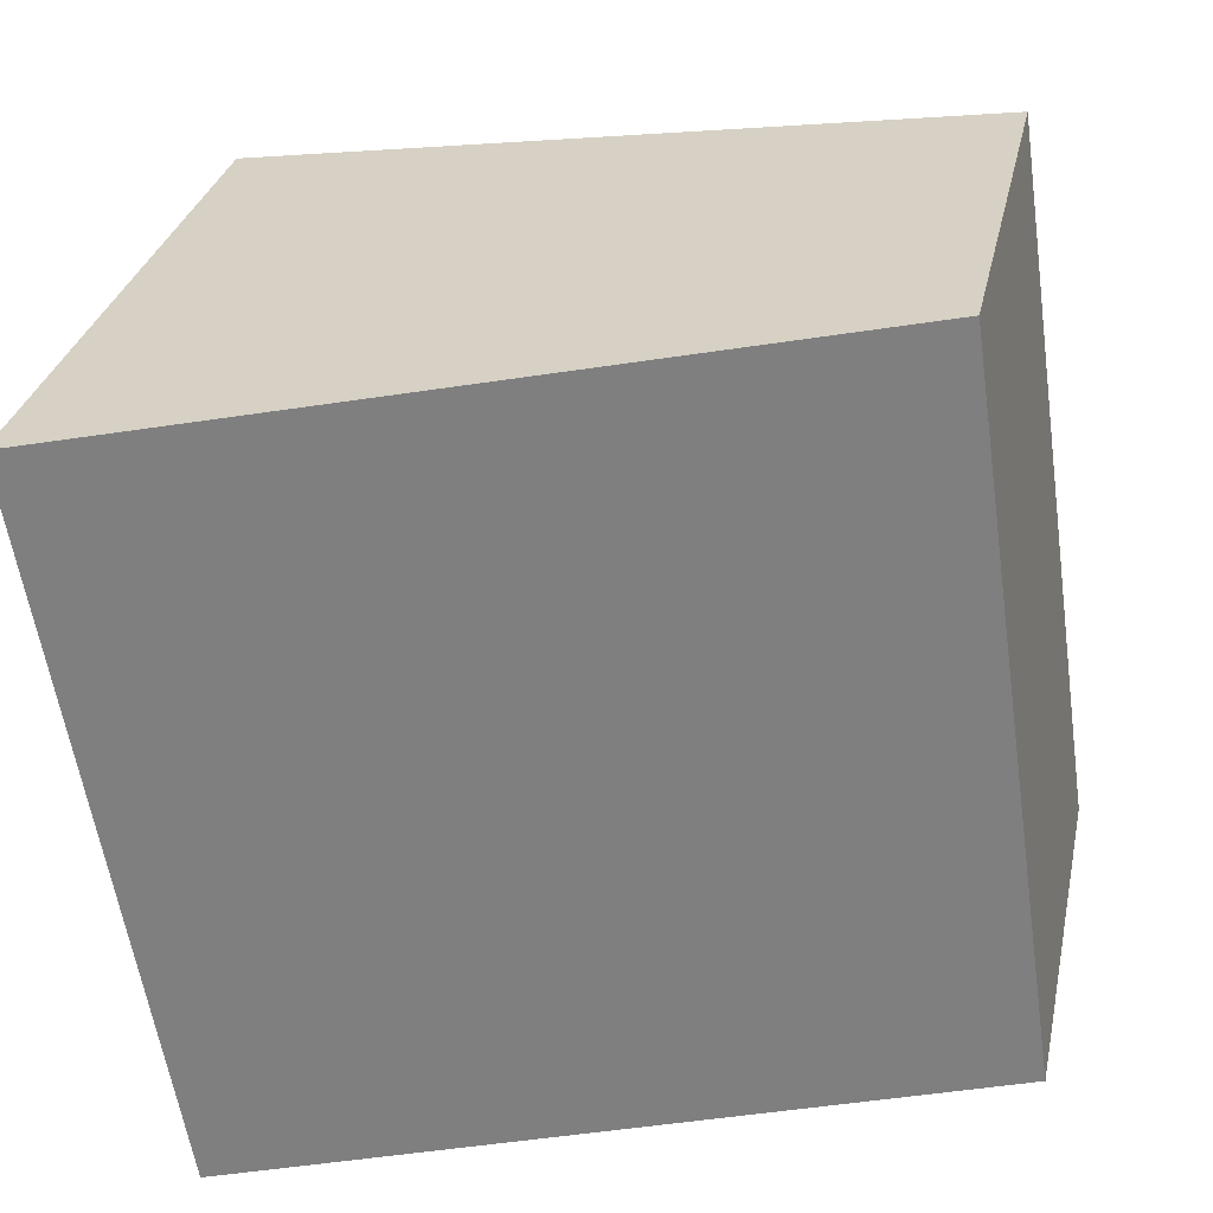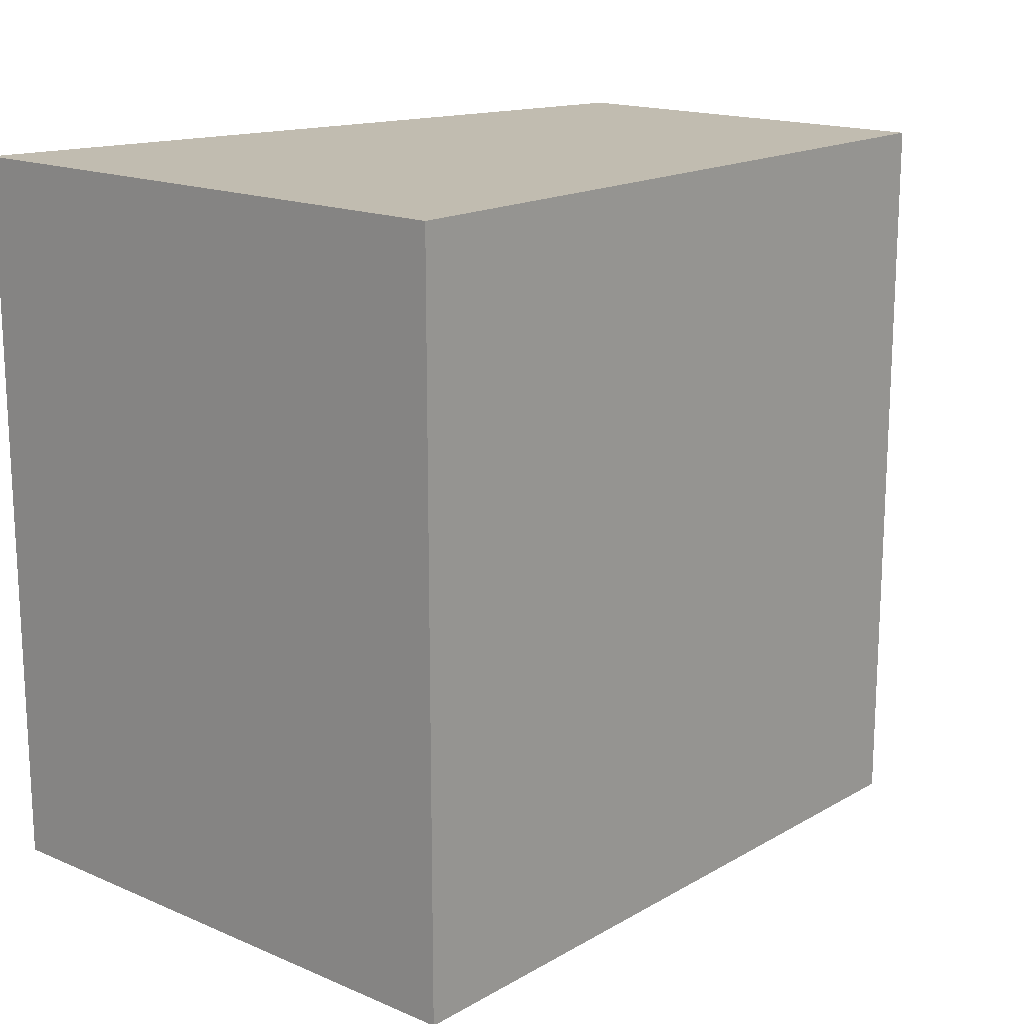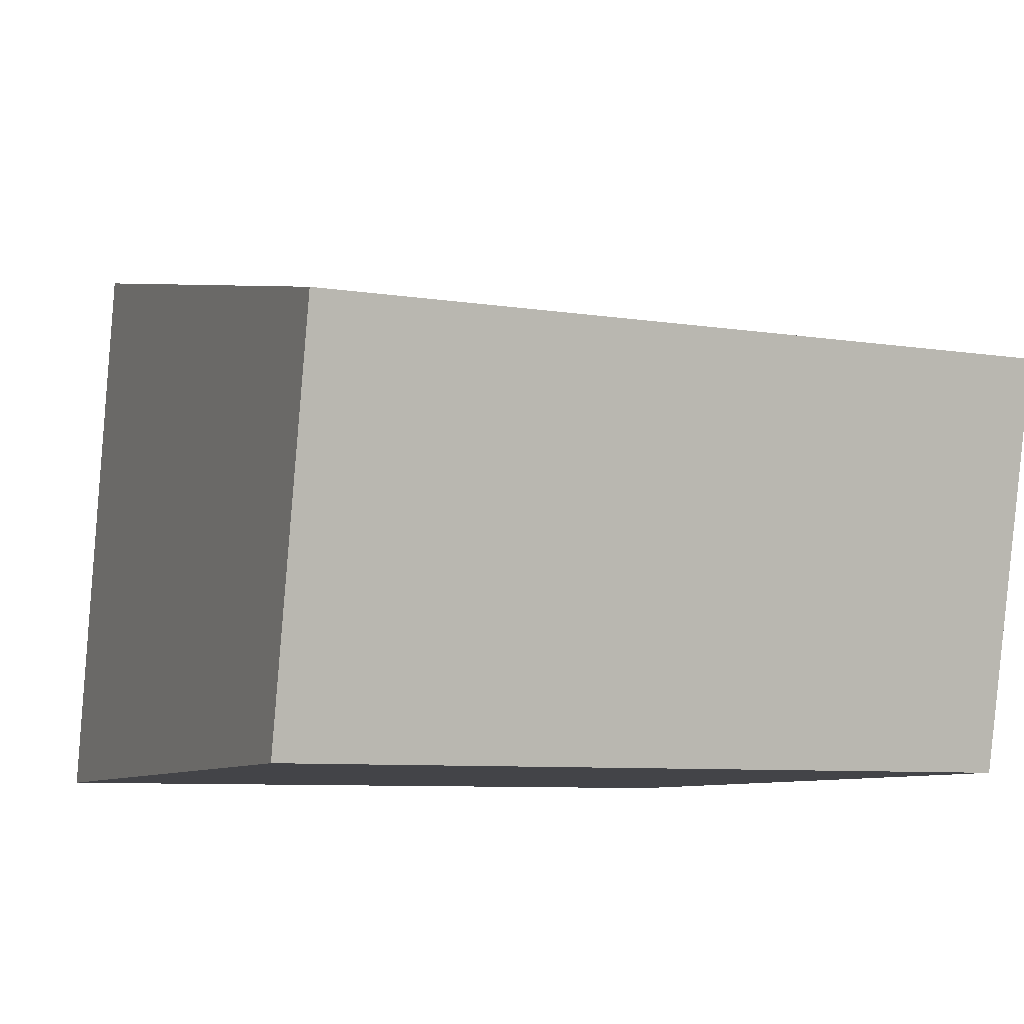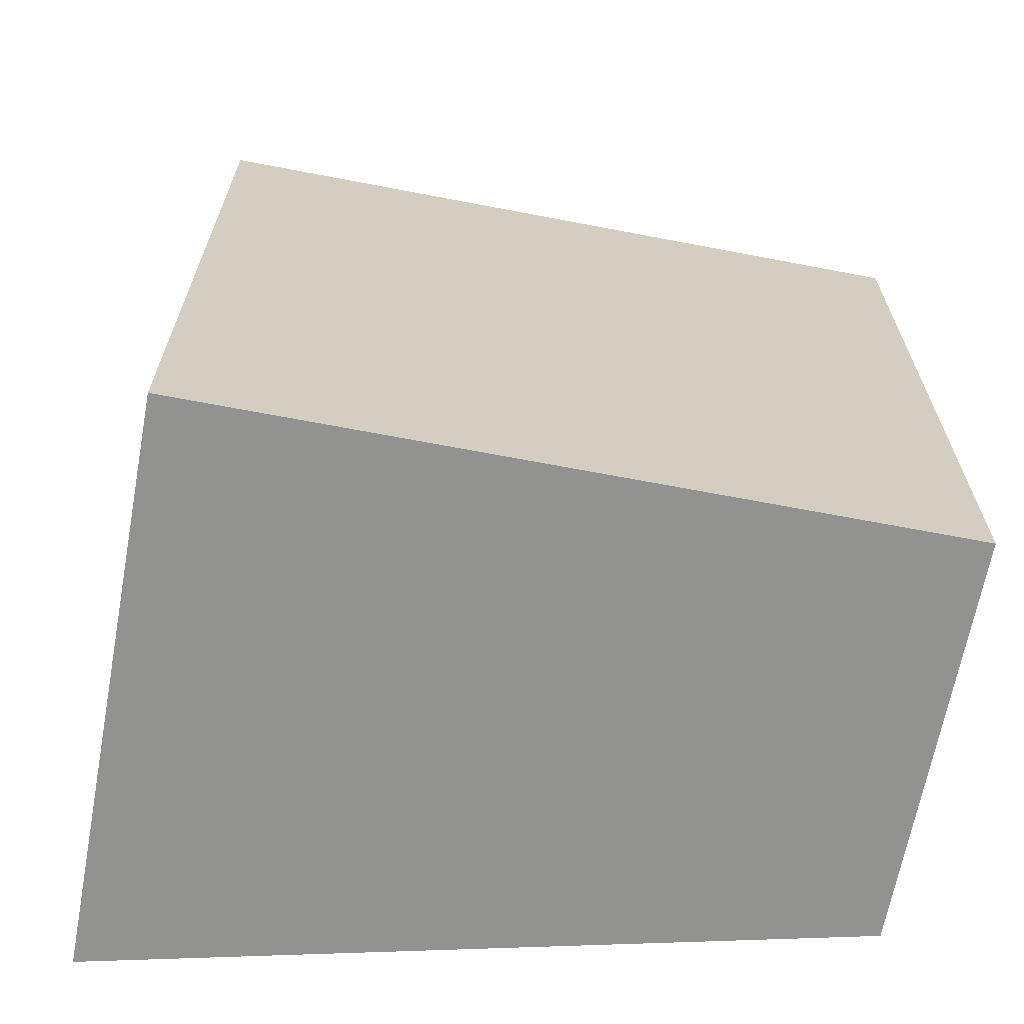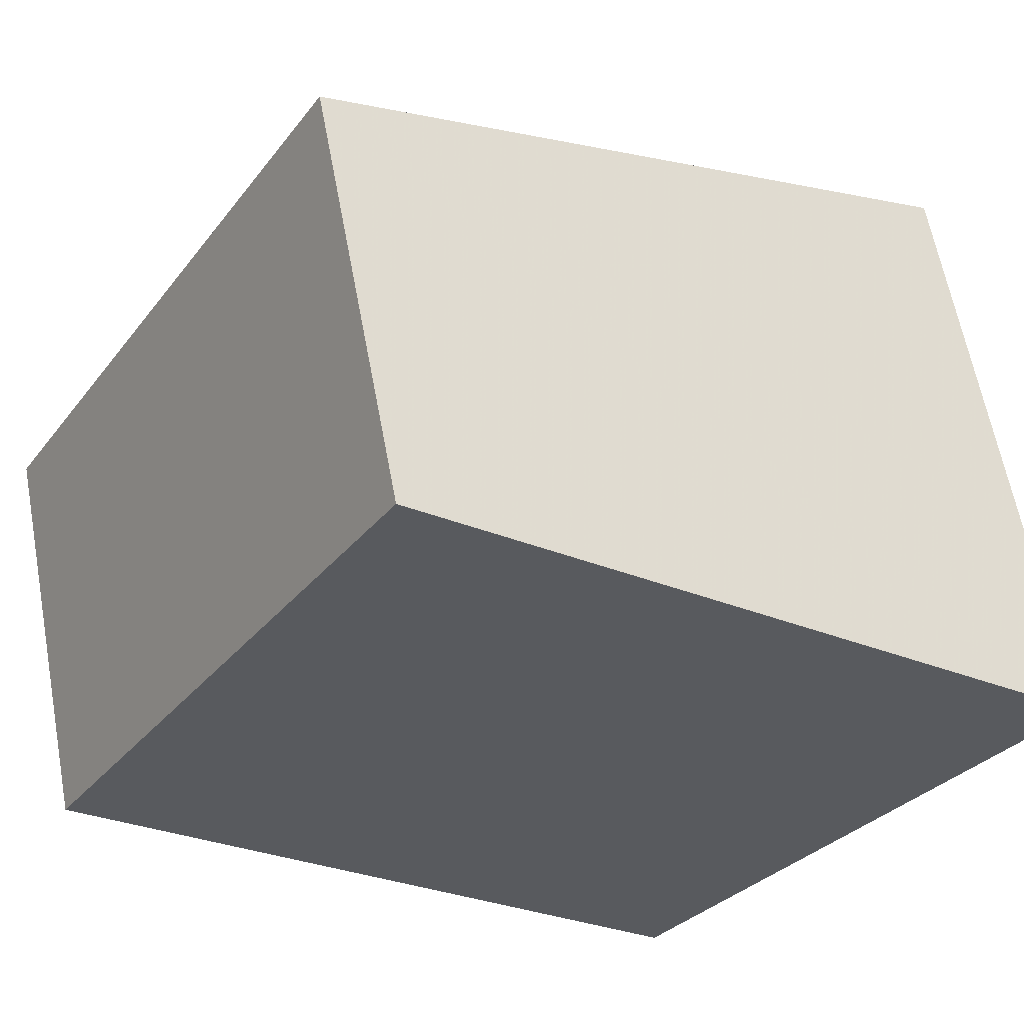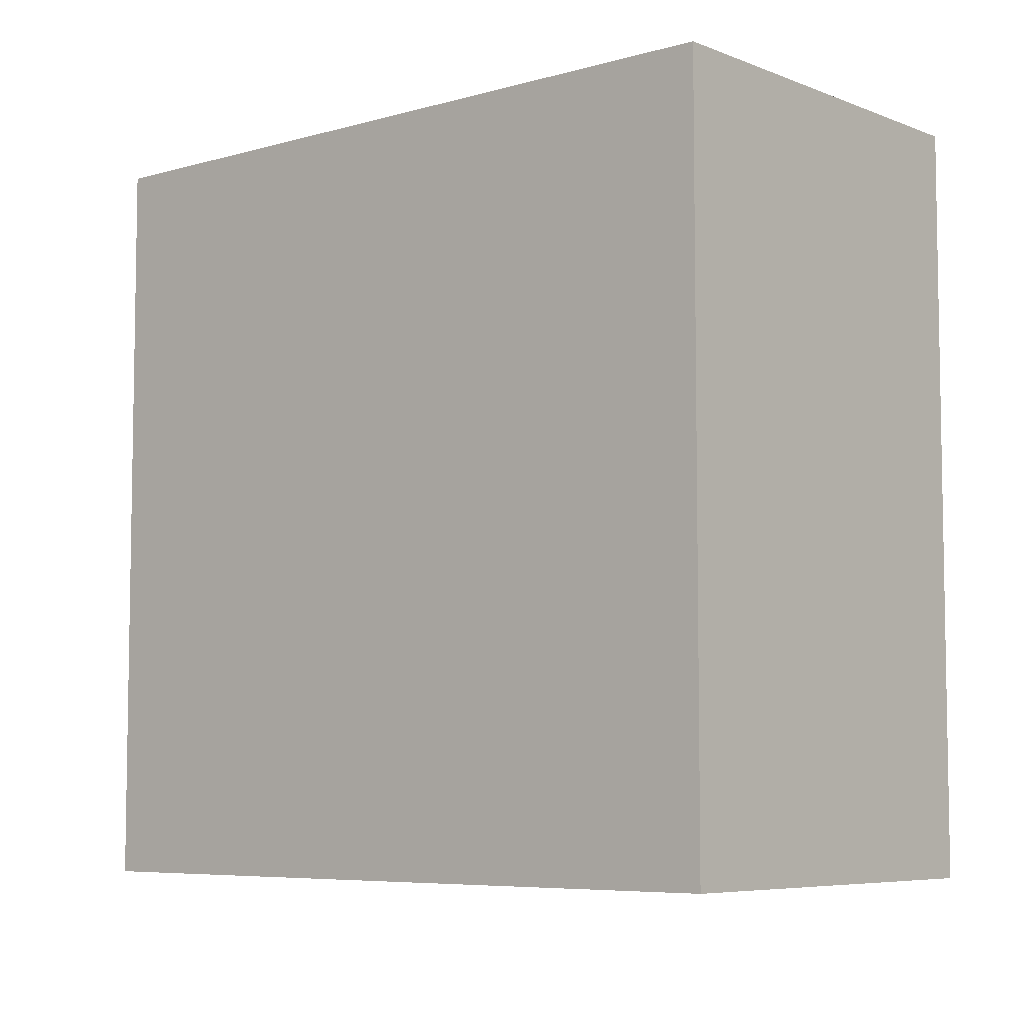
<metadata>
{"format":"obj","ext":"obj","renderer":"f3d","projection":"perspective","resolution":1024,"background":"white","views":[{"elev":-59.7,"azim":-171.5,"up":"+Y"},{"elev":16.5,"azim":143.8,"up":"+Z"},{"elev":-8.2,"azim":-113.3,"up":"+Y"},{"elev":-66.3,"azim":-177.8,"up":"+Z"},{"elev":-30.8,"azim":-31.0,"up":"+Y"},{"elev":-6.4,"azim":-126.5,"up":"+Z"}]}
</metadata>
<code>
v 25.1 5.506 -5
v 25.1 5.506 5
v 26.32 0.1 -5
v 26.32 0.1 5
v 34.84 7.772 -5
v 34.84 7.772 5
v 36.57 0.1 -5
v 36.57 0.1 5
f 1 3 4
f 4 2 1
f 5 6 8
f 8 7 5
f 1 2 6
f 6 5 1
f 3 7 8
f 8 4 3
f 1 5 7
f 7 3 1
f 2 4 8
f 8 6 2

</code>
